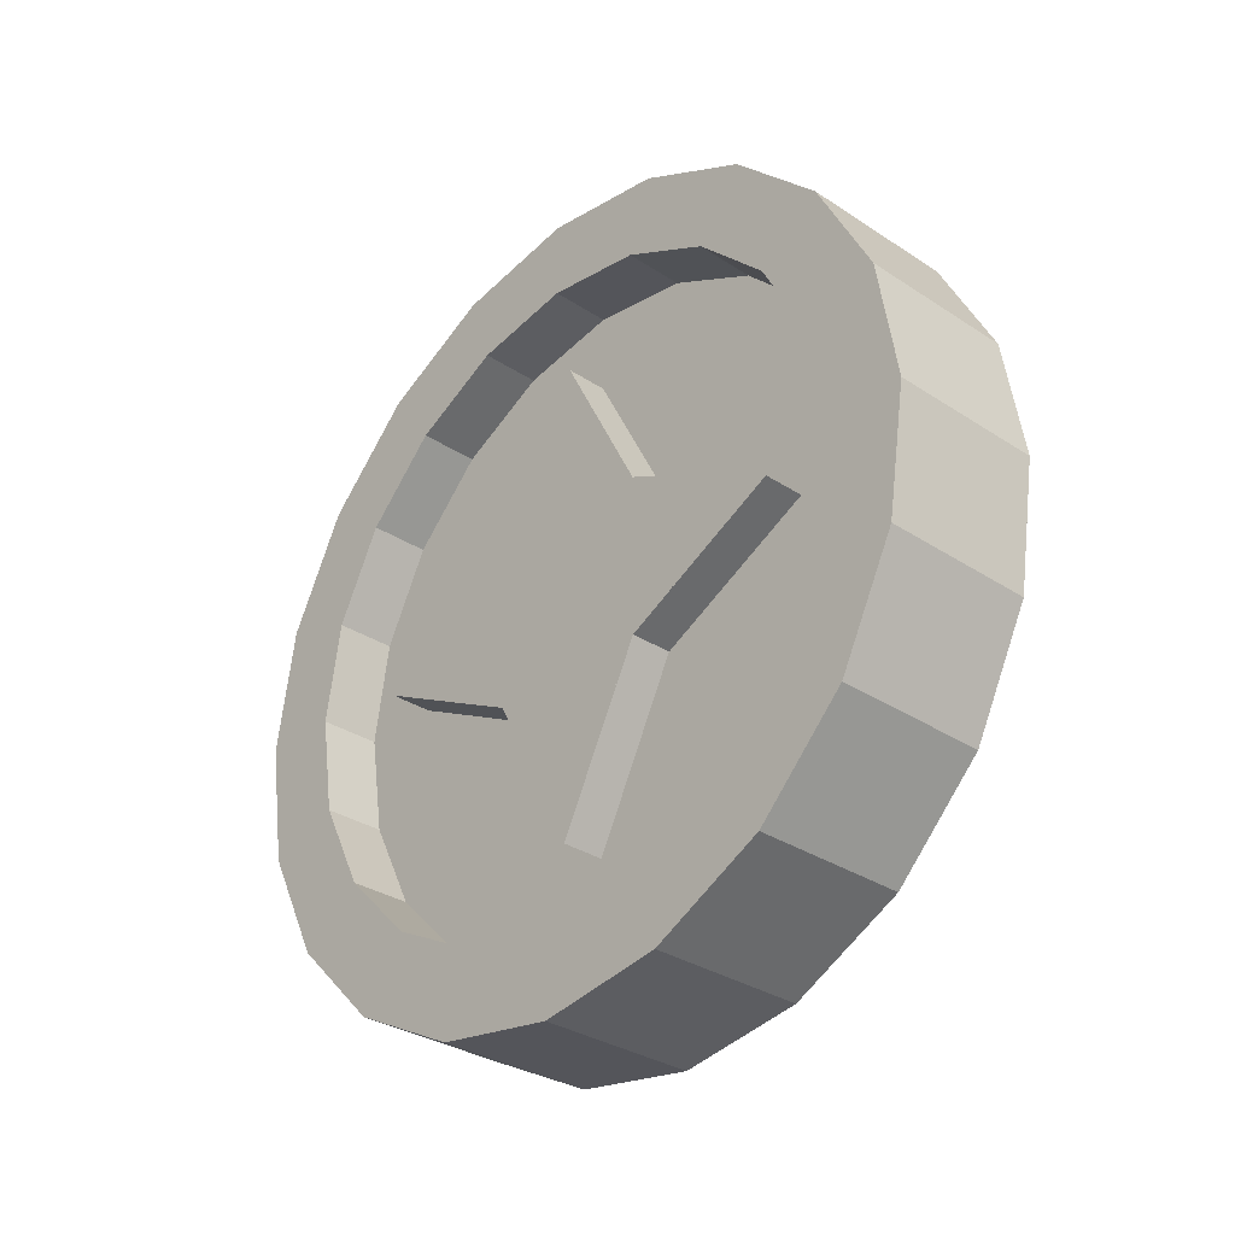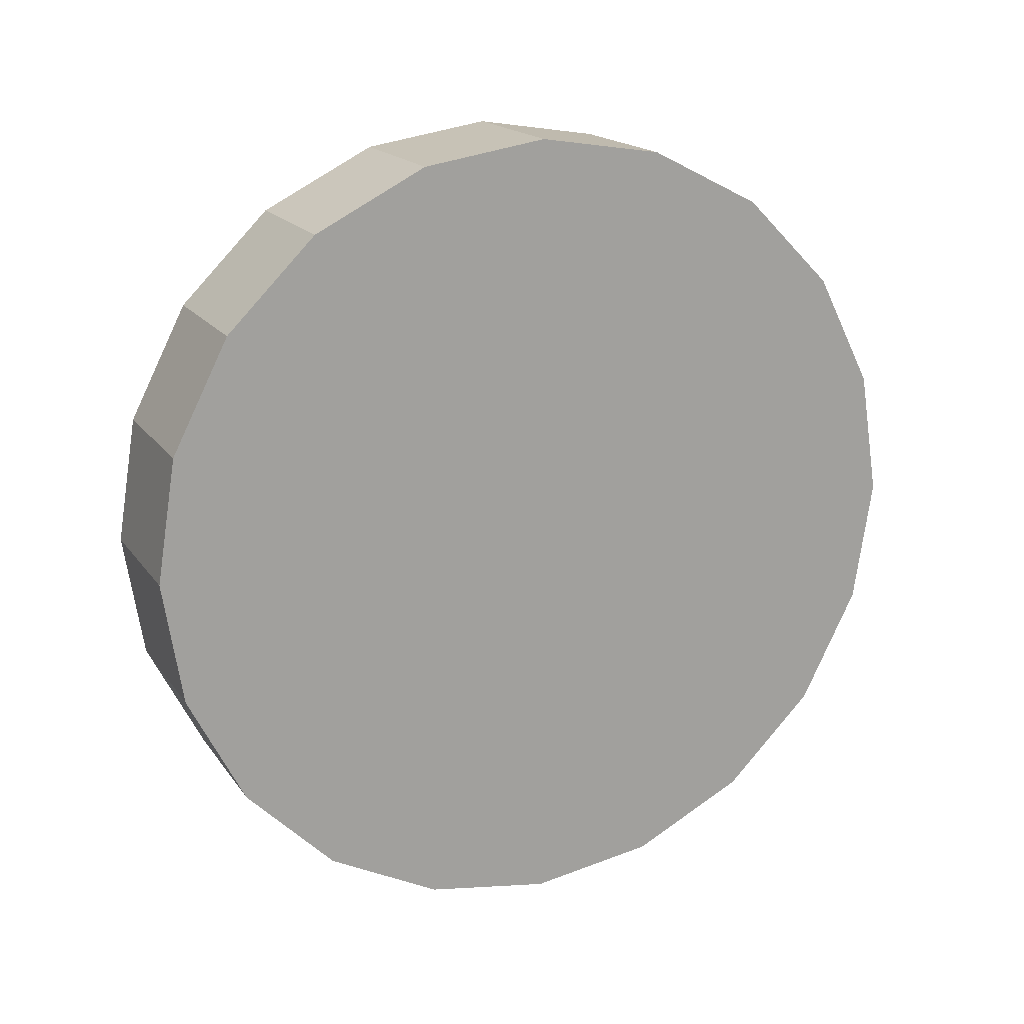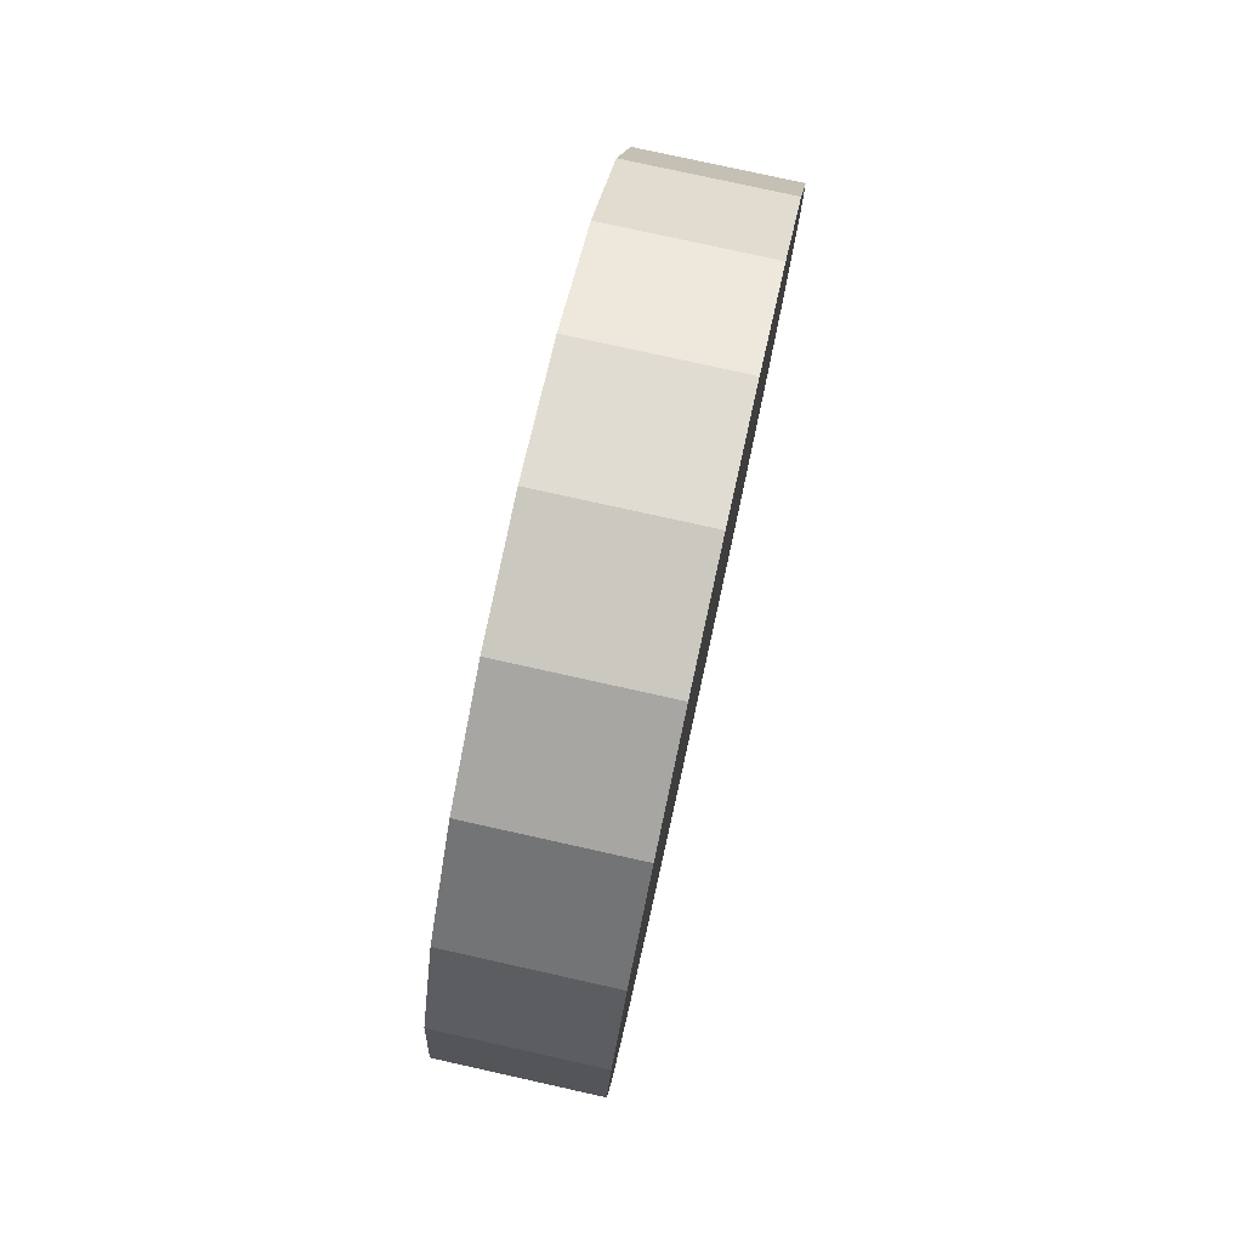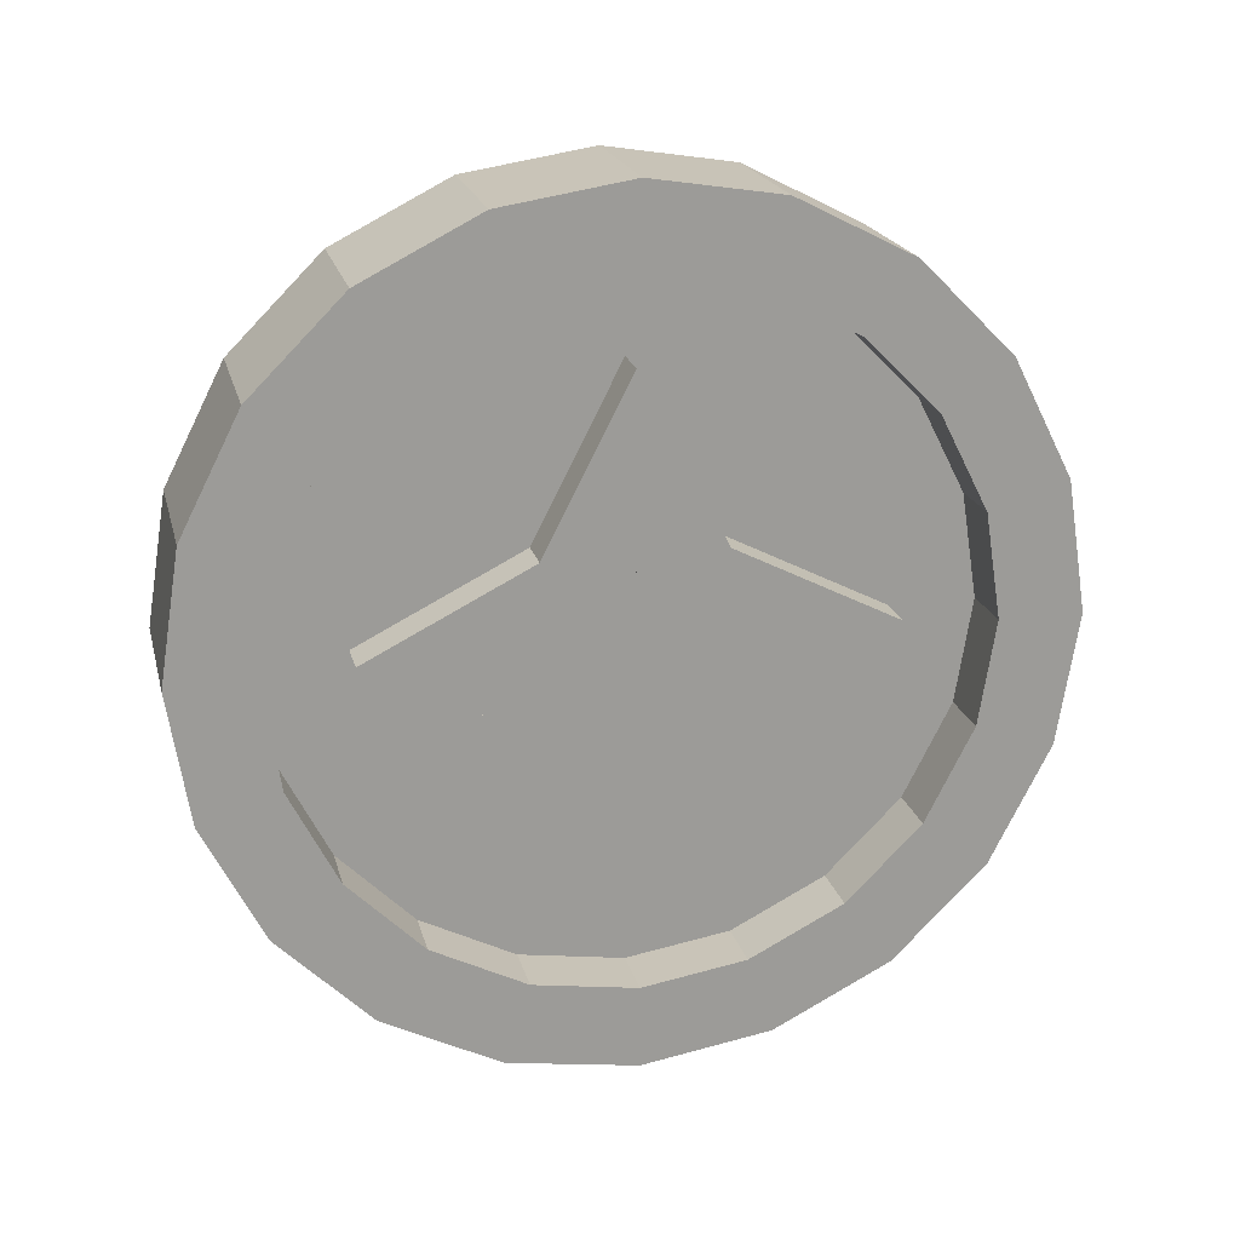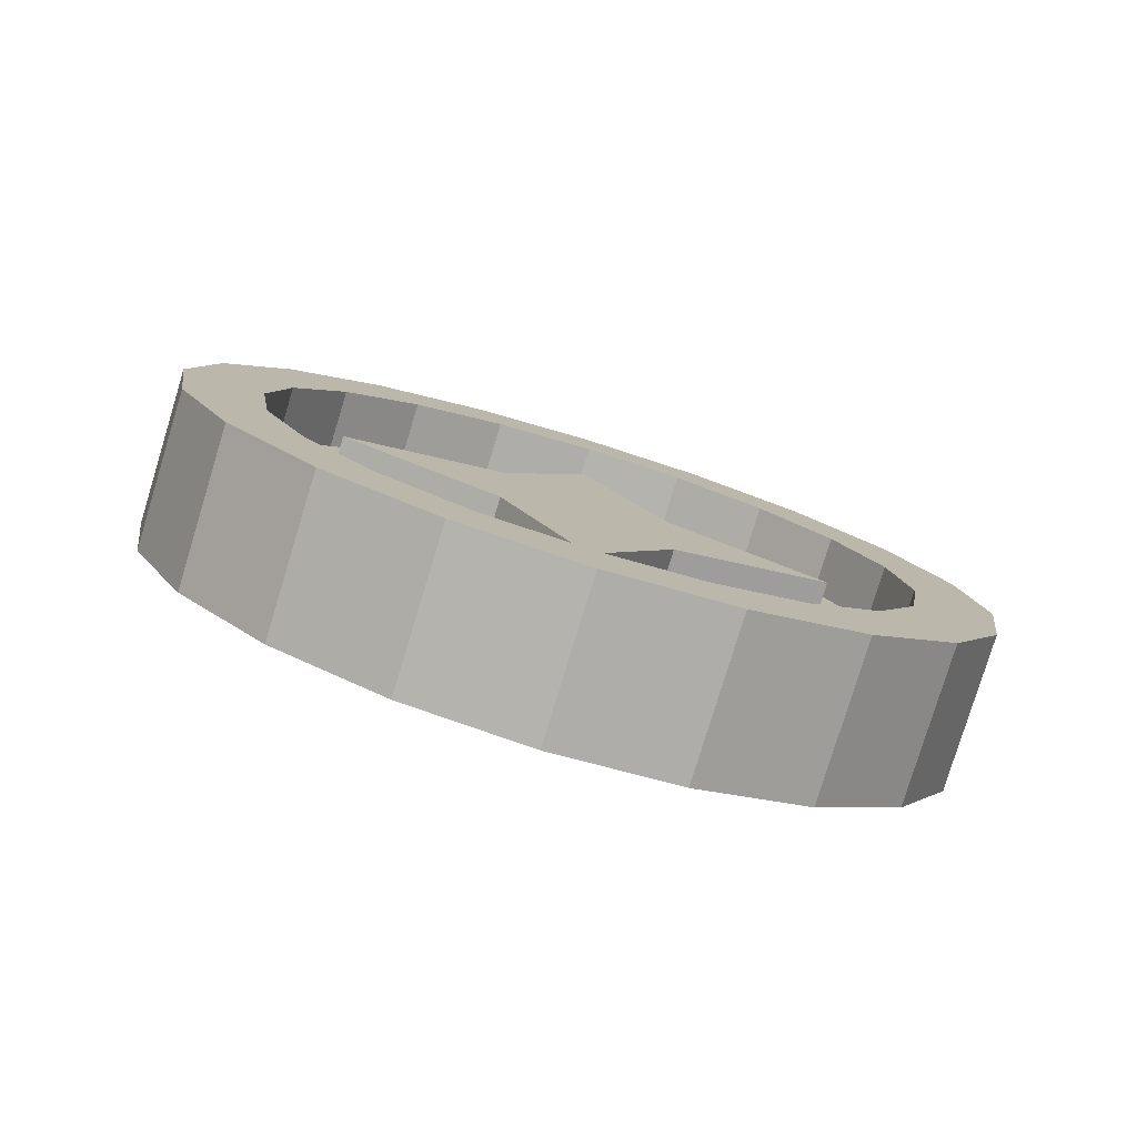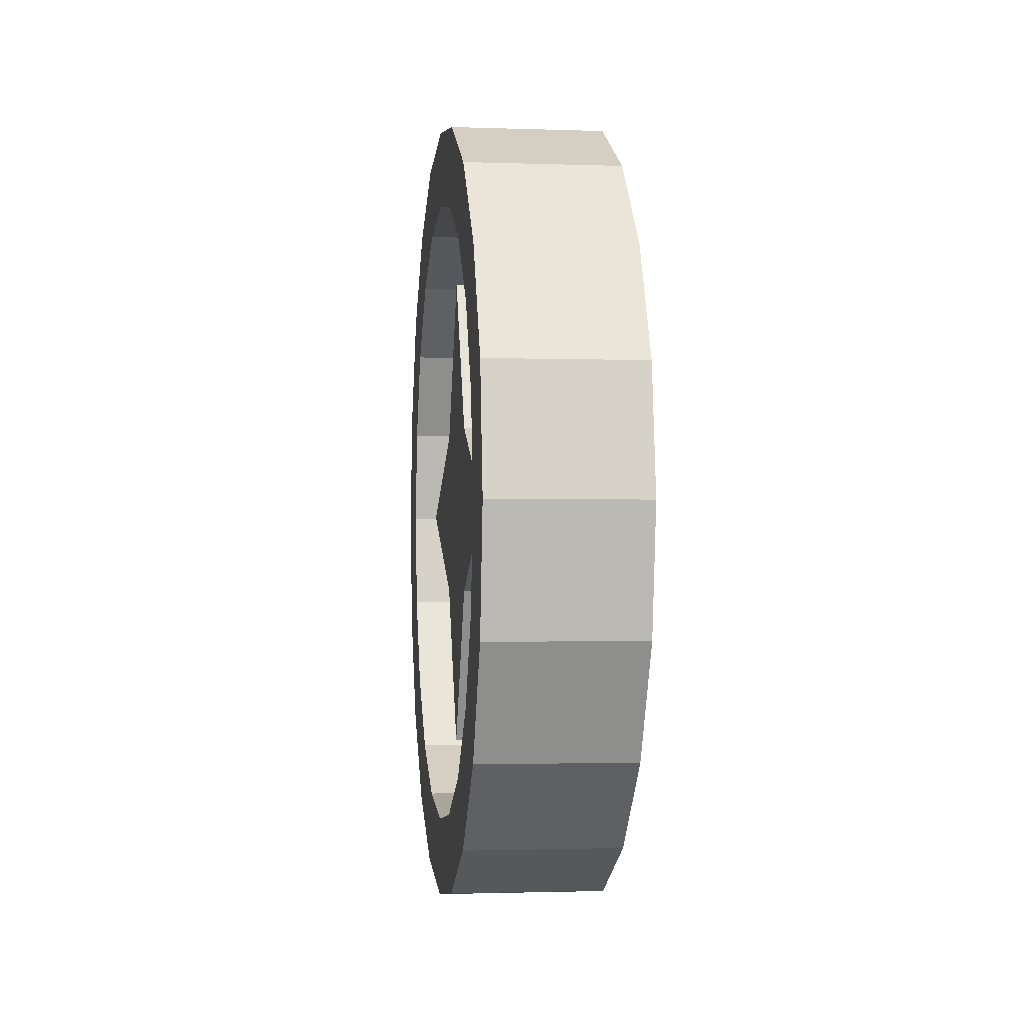
<metadata>
{"format":"obj","ext":"obj","renderer":"f3d","projection":"perspective","resolution":1024,"background":"white","views":[{"elev":-31.9,"azim":137.3,"up":"+Z"},{"elev":17.6,"azim":-113.9,"up":"+Z"},{"elev":78.3,"azim":-167.5,"up":"+Z"},{"elev":20.4,"azim":76.5,"up":"+Z"},{"elev":-79.7,"azim":73.0,"up":"+Z"},{"elev":-1.6,"azim":172.8,"up":"+Y"}]}
</metadata>
<code>
o Cylinder
v -0.1901 -0.309 -0.9511
v 0.1901 -0.2483 -0.7641
v -0.1901 -0.5878 -0.809
v 0.1901 -0.4723 -0.65
v -0.1901 -0.809 -0.5878
v 0.1901 -0.65 -0.4723
v -0.1901 -0.9511 -0.309
v 0.1901 -0.7641 -0.2483
v -0.1901 -0.9511 0.309
v 0.1901 -0.7641 0.2483
v -0.1901 -0.809 0.5878
v 0.1901 -0.65 0.4723
v -0.1901 -0.5878 0.809
v 0.1901 -0.4723 0.65
v -0.1901 -0.309 0.9511
v 0.1901 -0.2483 0.7641
v 0.1901 -0.309 -0.9511
v 0.1901 -0.5878 -0.809
v 0.1901 -0.809 -0.5878
v 0.1901 -0.9511 -0.309
v 0.1901 -0.9511 0.309
v 0.1901 -0.809 0.5878
v 0.1901 -0.5878 0.809
v 0.1901 -0.309 0.9511
v 0.04489 -0.2483 -0.7641
v 0.04489 -0.4723 -0.65
v 0.04489 -0.65 -0.4723
v 0.04489 -0.7641 -0.2483
v 0.04489 -0.7641 0.2483
v 0.04489 -0.65 0.4723
v 0.04489 -0.4723 0.65
v 0.04489 -0.2483 0.7641
v 0.04489 -0.2072 -0.1979
v 0.04489 -0.203 0.1979
v 0.1473 -0.2072 -0.1979
v 0.1473 -0.203 0.1979
v -0.1901 -0 -1
v 0.1901 0 -0.8035
v -0.1901 0.309 -0.9511
v 0.1901 0.2483 -0.7641
v -0.1901 0.5878 -0.809
v 0.1901 0.4723 -0.65
v -0.1901 0.809 -0.5878
v 0.1901 0.65 -0.4723
v -0.1901 0.9511 -0.309
v 0.1901 0.7641 -0.2483
v -0.1901 0.9511 0.309
v 0.1901 0.7641 0.2483
v -0.1901 0.809 0.5878
v 0.1901 0.65 0.4723
v -0.1901 0.5878 0.809
v 0.1901 0.4723 0.65
v -0.1901 0.309 0.9511
v 0.1901 0.2483 0.7641
v -0.1901 -0 1
v 0.1901 0 0.8035
v 0.1901 0.309 -0.9511
v 0.1901 0 -1
v 0.1901 0.5878 -0.809
v 0.1901 0.809 -0.5878
v 0.1901 0.9511 -0.309
v 0.1901 0.9511 0.309
v 0.1901 0.809 0.5878
v 0.1901 0.5878 0.809
v 0.1901 0.309 0.9511
v 0.1901 0 1
v 0.04489 0.2483 -0.7641
v 0.04489 0 -0.8035
v 0.04489 0.4723 -0.65
v 0.04489 0.65 -0.4723
v 0.04489 0.7641 -0.2483
v 0.04489 0.7641 0.2483
v 0.04489 0.65 0.4723
v 0.04489 0.4723 0.65
v 0.04489 0.2483 0.7641
v 0.04489 0 0.8035
v 0.04489 0 -0.6019
v 0.04489 0 0.6001
v 0.04489 0.2072 -0.1979
v 0.04489 0.203 0.1979
v 0.1473 0 -0.6019
v 0.1473 0 0.6001
v 0.1473 0.2072 -0.1979
v 0.1473 0.203 0.1979
v -0.1901 -0.309 0.9511
v 0.1901 -0.2483 0.7641
v -0.1901 -0.5878 0.809
v 0.1901 -0.4723 0.65
v -0.1901 -0.809 0.5878
v 0.1901 -0.65 0.4723
v -0.1901 -0.9511 0.309
v 0.1901 -0.7641 0.2483
v -0.1901 -1 0
v 0.1901 -0.8035 0
v -0.1901 -0.9511 -0.309
v 0.1901 -0.7641 -0.2483
v -0.1901 -0.809 -0.5878
v 0.1901 -0.65 -0.4723
v -0.1901 -0.5878 -0.809
v 0.1901 -0.4723 -0.65
v -0.1901 -0.309 -0.9511
v 0.1901 -0.2483 -0.7641
v 0.1901 -0.309 0.9511
v 0.1901 -0.5878 0.809
v 0.1901 -0.809 0.5878
v 0.1901 -0.9511 0.309
v 0.1901 -1 0
v 0.1901 -0.9511 -0.309
v 0.1901 -0.809 -0.5878
v 0.1901 -0.5878 -0.809
v 0.1901 -0.309 -0.9511
v 0.04489 -0.2483 0.7641
v 0.04489 -0.4723 0.65
v 0.04489 -0.65 0.4723
v 0.04489 -0.7641 0.2483
v 0.04489 -0.8035 0
v 0.04489 -0.7641 -0.2483
v 0.04489 -0.65 -0.4723
v 0.04489 -0.4723 -0.65
v 0.04489 -0.2483 -0.7641
v 0.04489 -0.2072 0.1979
v 0.04489 -0.5988 0
v 0.04489 -0.203 -0.1979
v 0.1473 -0.2072 0.1979
v 0.1473 -0.5988 0
v 0.1473 -0.203 -0.1979
v -0.1901 -0 1
v 0.1901 0 0.8035
v -0.1901 0.309 0.9511
v 0.1901 0.2483 0.7641
v -0.1901 0.5878 0.809
v 0.1901 0.4723 0.65
v -0.1901 0.809 0.5878
v 0.1901 0.65 0.4723
v -0.1901 0.9511 0.309
v 0.1901 0.7641 0.2483
v -0.1901 1 0
v 0.1901 0.8035 0
v -0.1901 0.9511 -0.309
v 0.1901 0.7641 -0.2483
v -0.1901 0.809 -0.5878
v 0.1901 0.65 -0.4723
v -0.1901 0.5878 -0.809
v 0.1901 0.4723 -0.65
v -0.1901 0.309 -0.9511
v 0.1901 0.2483 -0.7641
v -0.1901 -0 -1
v 0.1901 0 -0.8035
v 0.1901 0.309 0.9511
v 0.1901 0 1
v 0.1901 0.5878 0.809
v 0.1901 0.809 0.5878
v 0.1901 0.9511 0.309
v 0.1901 1 0
v 0.1901 0.9511 -0.309
v 0.1901 0.809 -0.5878
v 0.1901 0.5878 -0.809
v 0.1901 0.309 -0.9511
v 0.1901 0 -1
v 0.04489 0.2483 0.7641
v 0.04489 0 0.8035
v 0.04489 0.4723 0.65
v 0.04489 0.65 0.4723
v 0.04489 0.7641 0.2483
v 0.04489 0.8035 0
v 0.04489 0.7641 -0.2483
v 0.04489 0.65 -0.4723
v 0.04489 0.4723 -0.65
v 0.04489 0.2483 -0.7641
v 0.04489 0 -0.8035
v 0.04489 0 0.6019
v 0.04489 0 -0.6001
v 0.04489 0.2072 0.1979
v 0.04489 0.5988 0
v 0.04489 0.203 -0.1979
v 0.1473 0 0.6019
v 0.1473 0 -0.6001
v 0.1473 0.2072 0.1979
v 0.1473 0.5988 0
v 0.1473 0.203 -0.1979
f 58 1 37
f 17 3 1
f 18 5 3
f 19 7 5
f 20 93 7
f 107 9 93
f 21 11 9
f 22 13 11
f 23 15 13
f 24 55 15
f 8 116 94
f 11 15 1
f 38 17 58
f 2 18 17
f 6 18 4
f 8 19 6
f 94 20 8
f 10 107 94
f 12 21 10
f 14 22 12
f 16 23 14
f 56 24 16
f 94 29 10
f 10 30 12
f 12 31 14
f 38 25 2
f 14 32 16
f 2 26 4
f 16 76 56
f 4 27 6
f 6 28 8
f 78 76 32
f 34 82 78
f 36 35 81
f 33 125 122
f 122 36 34
f 77 35 33
f 39 58 37
f 41 57 39
f 43 59 41
f 45 60 43
f 137 61 45
f 47 154 137
f 49 62 47
f 51 63 49
f 53 64 51
f 55 65 53
f 165 46 138
f 51 47 41
f 38 57 40
f 57 42 40
f 59 44 42
f 60 46 44
f 46 154 138
f 154 48 138
f 48 63 50
f 63 52 50
f 64 54 52
f 65 56 54
f 72 138 48
f 73 48 50
f 74 50 52
f 67 38 40
f 75 52 54
f 69 40 42
f 76 54 56
f 70 42 44
f 71 44 46
f 80 174 73
f 82 80 78
f 81 83 84
f 179 79 174
f 81 78 77
f 84 174 80
f 83 77 79
f 85 150 127
f 87 103 85
f 89 104 87
f 91 105 89
f 93 106 91
f 95 107 93
f 97 108 95
f 99 109 97
f 101 110 99
f 147 111 101
f 116 92 94
f 99 95 87
f 128 103 86
f 103 88 86
f 104 90 88
f 105 92 90
f 92 107 94
f 107 96 94
f 96 109 98
f 109 100 98
f 110 102 100
f 111 148 102
f 117 94 96
f 118 96 98
f 119 98 100
f 112 128 86
f 120 100 102
f 113 86 88
f 170 102 148
f 114 88 90
f 115 90 92
f 123 122 118
f 177 123 172
f 176 124 126
f 125 121 122
f 126 122 123
f 124 171 121
f 150 129 127
f 149 131 129
f 151 133 131
f 152 135 133
f 153 137 135
f 154 139 137
f 155 141 139
f 156 143 141
f 157 145 143
f 158 147 145
f 136 165 138
f 141 145 129
f 128 149 150
f 130 151 149
f 134 151 132
f 136 152 134
f 138 153 136
f 140 154 138
f 142 155 140
f 144 156 142
f 146 157 144
f 148 158 146
f 138 166 140
f 140 167 142
f 142 168 144
f 128 160 130
f 144 169 146
f 130 162 132
f 146 170 148
f 132 163 134
f 134 164 136
f 172 170 169
f 175 177 172
f 180 178 176
f 173 179 174
f 172 176 171
f 174 180 175
f 171 178 173
f 58 17 1
f 17 18 3
f 18 19 5
f 19 20 7
f 20 107 93
f 107 21 9
f 21 22 11
f 22 23 13
f 23 24 15
f 24 66 55
f 8 28 116
f 55 37 1
f 1 3 5
f 5 7 93
f 93 9 11
f 11 13 15
f 15 55 1
f 1 5 93
f 93 11 1
f 38 2 17
f 2 4 18
f 6 19 18
f 8 20 19
f 94 107 20
f 10 21 107
f 12 22 21
f 14 23 22
f 16 24 23
f 56 66 24
f 94 116 29
f 10 29 30
f 12 30 31
f 38 68 25
f 14 31 32
f 2 25 26
f 16 32 76
f 4 26 27
f 6 27 28
f 26 25 77
f 25 68 77
f 77 33 26
f 122 34 30
f 34 78 31
f 31 78 32
f 33 122 27
f 27 26 33
f 116 28 122
f 28 27 122
f 30 29 122
f 29 116 122
f 31 30 34
f 34 36 82
f 81 82 36
f 36 125 35
f 33 35 125
f 122 125 36
f 77 81 35
f 39 57 58
f 41 59 57
f 43 60 59
f 45 61 60
f 137 154 61
f 47 62 154
f 49 63 62
f 51 64 63
f 53 65 64
f 55 66 65
f 165 71 46
f 39 37 55
f 55 53 51
f 51 49 47
f 47 137 45
f 45 43 47
f 43 41 47
f 41 39 55
f 55 51 41
f 38 58 57
f 57 59 42
f 59 60 44
f 60 61 46
f 46 61 154
f 154 62 48
f 48 62 63
f 63 64 52
f 64 65 54
f 65 66 56
f 72 165 138
f 73 72 48
f 74 73 50
f 67 68 38
f 75 74 52
f 69 67 40
f 76 75 54
f 70 69 42
f 71 70 44
f 68 67 77
f 67 69 77
f 69 70 79
f 70 71 174
f 71 165 174
f 165 72 174
f 72 73 174
f 73 74 80
f 74 75 78
f 75 76 78
f 78 80 74
f 174 79 70
f 79 77 69
f 82 84 80
f 84 82 81
f 83 179 84
f 179 83 79
f 81 82 78
f 84 179 174
f 83 81 77
f 85 103 150
f 87 104 103
f 89 105 104
f 91 106 105
f 93 107 106
f 95 108 107
f 97 109 108
f 99 110 109
f 101 111 110
f 147 159 111
f 116 115 92
f 85 127 147
f 147 101 99
f 99 97 95
f 95 93 91
f 91 89 95
f 89 87 95
f 87 85 147
f 147 99 87
f 128 150 103
f 103 104 88
f 104 105 90
f 105 106 92
f 92 106 107
f 107 108 96
f 96 108 109
f 109 110 100
f 110 111 102
f 111 159 148
f 117 116 94
f 118 117 96
f 119 118 98
f 112 161 128
f 120 119 100
f 113 112 86
f 170 120 102
f 114 113 88
f 115 114 90
f 161 112 171
f 112 113 171
f 113 114 121
f 114 115 122
f 115 116 122
f 116 117 122
f 117 118 122
f 118 119 123
f 119 120 172
f 120 170 172
f 172 123 119
f 122 121 114
f 121 171 113
f 177 126 123
f 126 177 176
f 124 125 126
f 125 124 121
f 126 125 122
f 124 176 171
f 150 149 129
f 149 151 131
f 151 152 133
f 152 153 135
f 153 154 137
f 154 155 139
f 155 156 141
f 156 157 143
f 157 158 145
f 158 159 147
f 136 164 165
f 147 127 129
f 129 131 133
f 133 135 137
f 137 139 141
f 141 143 145
f 145 147 129
f 129 133 137
f 137 141 129
f 128 130 149
f 130 132 151
f 134 152 151
f 136 153 152
f 138 154 153
f 140 155 154
f 142 156 155
f 144 157 156
f 146 158 157
f 148 159 158
f 138 165 166
f 140 166 167
f 142 167 168
f 128 161 160
f 144 168 169
f 130 160 162
f 146 169 170
f 132 162 163
f 134 163 164
f 162 160 171
f 160 161 171
f 171 173 162
f 174 175 167
f 175 172 168
f 168 172 169
f 173 174 163
f 163 162 173
f 165 164 174
f 164 163 174
f 167 166 174
f 166 165 174
f 168 167 175
f 175 180 177
f 176 177 180
f 180 179 178
f 173 178 179
f 172 177 176
f 174 179 180
f 171 176 178

</code>
